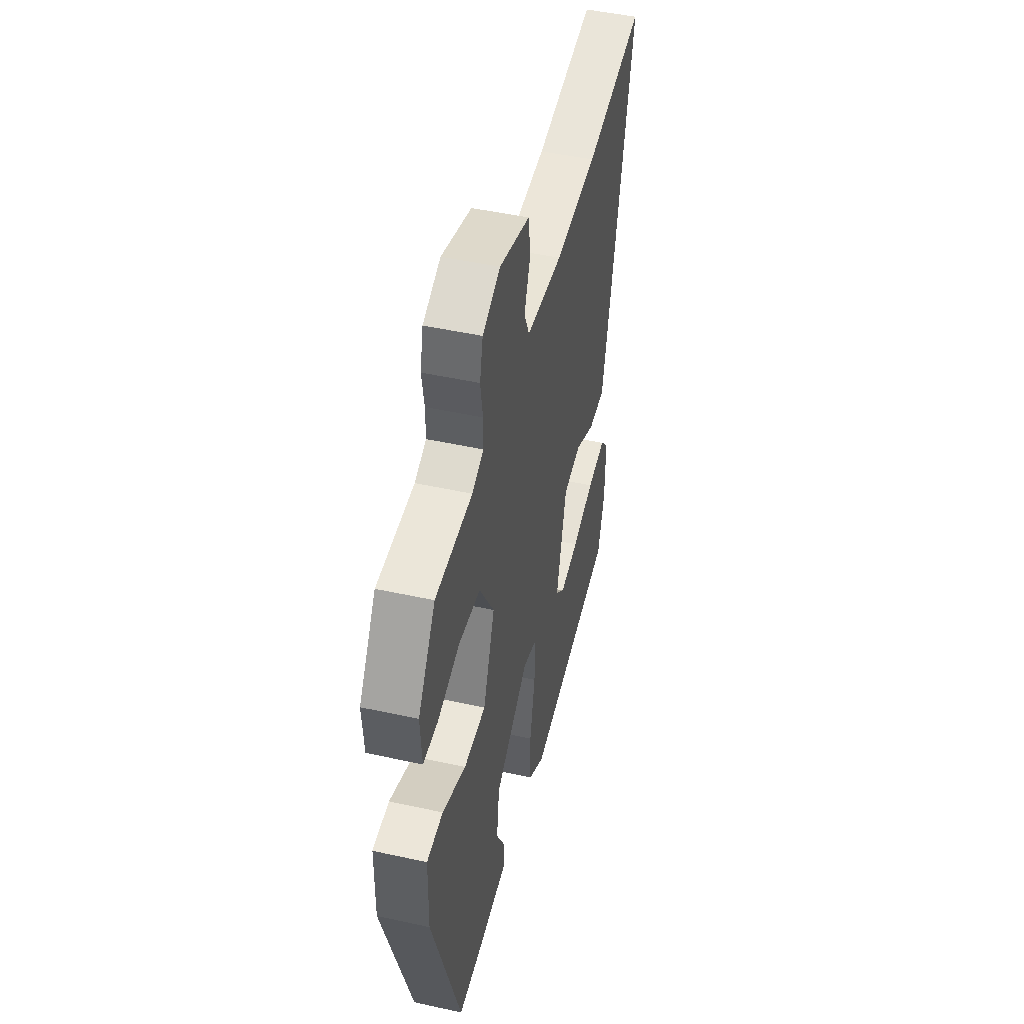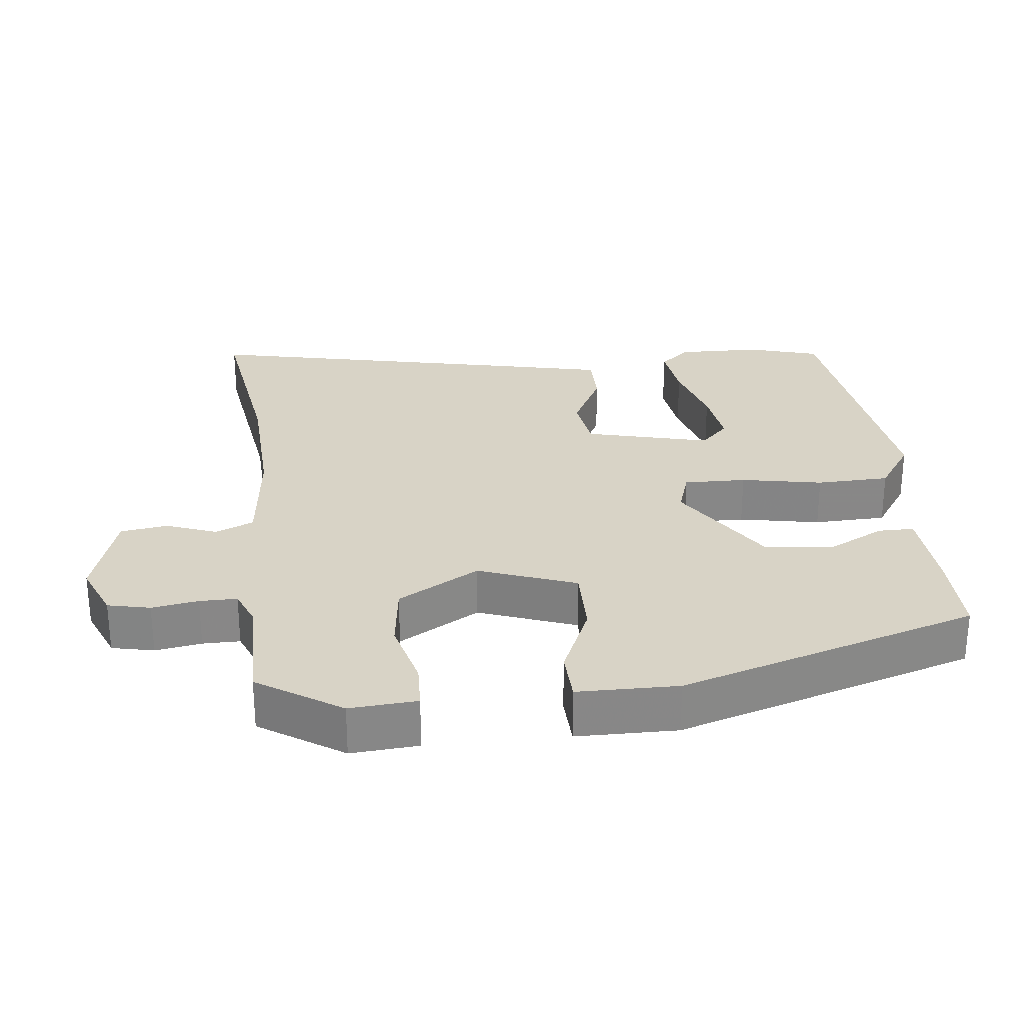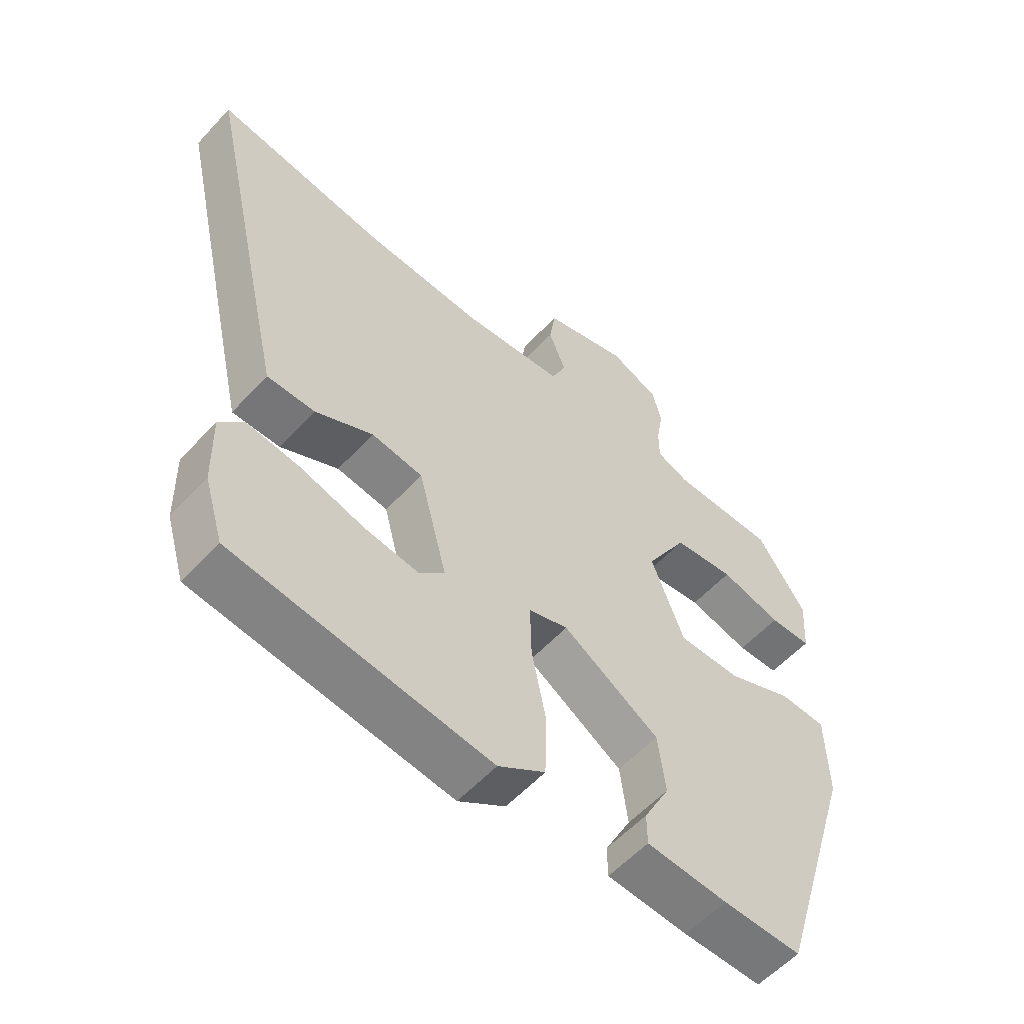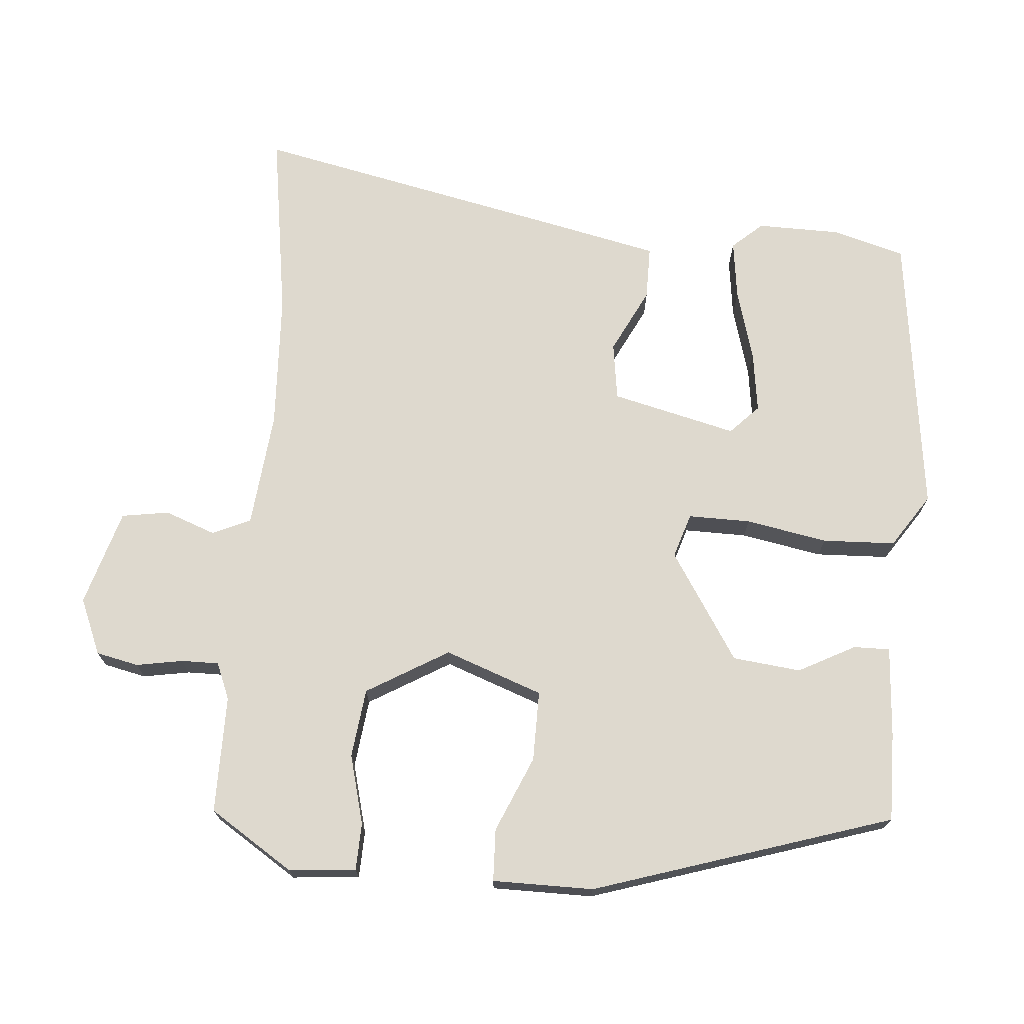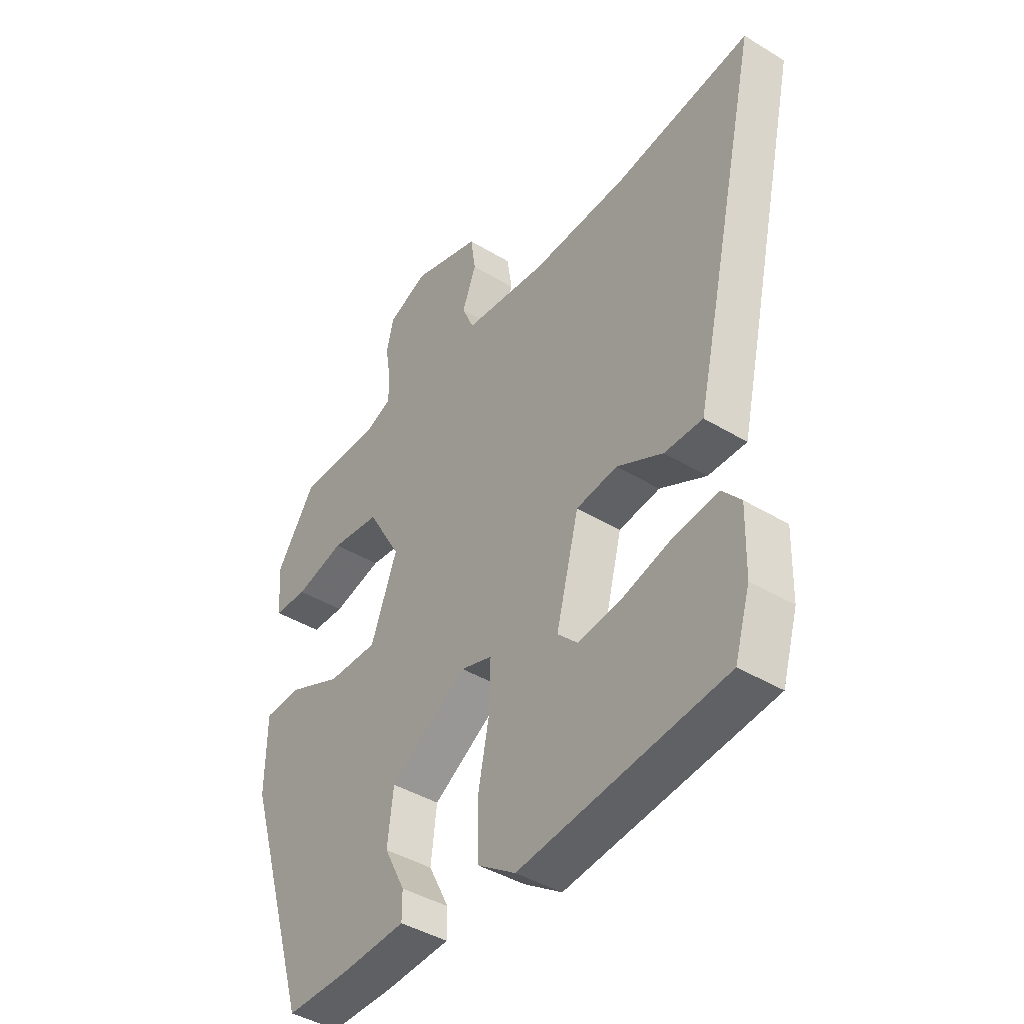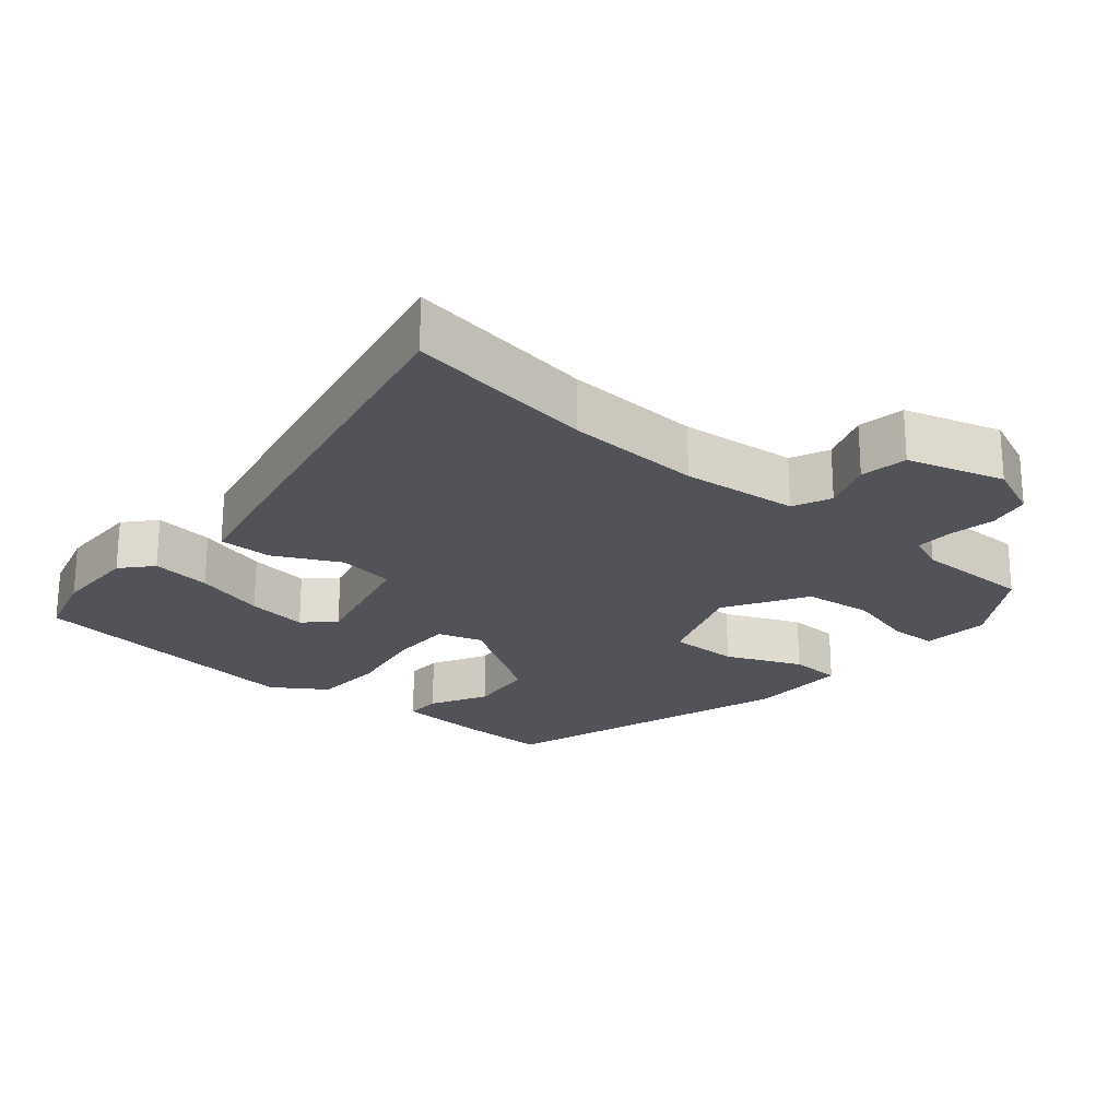
<metadata>
{"format":"obj","ext":"obj","renderer":"f3d","projection":"perspective","resolution":1024,"background":"white","views":[{"elev":48.0,"azim":103.9,"up":"+Z"},{"elev":27.8,"azim":83.3,"up":"+Y"},{"elev":-57.3,"azim":-42.1,"up":"+Z"},{"elev":71.5,"azim":94.0,"up":"+Y"},{"elev":-42.2,"azim":-126.1,"up":"+Z"},{"elev":-22.6,"azim":-41.1,"up":"+Y"}]}
</metadata>
<code>
v -0.5 0.07 -0.5
v -0.531 0.07 -0.397
v -0.534 0.07 -0.276
v -0.496 0.07 -0.232
v -0.41 0.07 -0.242
v -0.307 0.07 -0.27
v -0.219 0.07 -0.281
v -0.178 0.07 -0.24
v -0.224 0.07 -0.061
v -0.307 0.07 -0.05
v -0.4 0.07 -0.098
v -0.477 0.07 -0.099
v -0.513 0.07 0.058
v -0.616 0.07 0.516
v -0.342 0.07 0.478
v -0.147 0.07 0.471
v 0.02 0.07 0.49
v 0.044 0.07 0.545
v 0.016 0.07 0.618
v 0.026 0.07 0.686
v 0.164 0.07 0.729
v 0.245 0.07 0.696
v 0.259 0.07 0.635
v 0.248 0.07 0.568
v 0.248 0.07 0.514
v 0.301 0.07 0.493
v 0.47 0.07 0.495
v 0.549 0.07 0.376
v 0.542 0.07 0.279
v 0.474 0.07 0.276
v 0.374 0.07 0.301
v 0.275 0.07 0.288
v 0.207 0.07 0.17
v 0.26 0.07 0.03
v 0.361 0.07 0.032
v 0.469 0.07 0.08
v 0.544 0.07 0.078
v 0.546 0.07 -0.067
v 0.414 0.07 -0.498
v 0.287 0.07 -0.498
v 0.156 0.07 -0.491
v 0.156 0.07 -0.439
v 0.198 0.07 -0.357
v 0.186 0.07 -0.259
v 0.03 0.07 -0.162
v -0.034 0.07 -0.183
v -0.032 0.07 -0.273
v -0.009 0.07 -0.39
v -0.012 0.07 -0.495
v -0.088 0.07 -0.547
v -0.5 0 -0.5
v -0.531 0 -0.397
v -0.534 0 -0.276
v -0.496 0 -0.232
v -0.41 0 -0.242
v -0.307 0 -0.27
v -0.219 0 -0.281
v -0.178 0 -0.24
v -0.224 0 -0.061
v -0.307 0 -0.05
v -0.4 0 -0.098
v -0.477 0 -0.099
v -0.513 0 0.058
v -0.616 0 0.516
v -0.342 0 0.478
v -0.147 0 0.471
v 0.02 0 0.49
v 0.044 0 0.545
v 0.016 0 0.618
v 0.026 0 0.686
v 0.164 0 0.729
v 0.245 0 0.696
v 0.259 0 0.635
v 0.248 0 0.568
v 0.248 0 0.514
v 0.301 0 0.493
v 0.47 0 0.495
v 0.549 0 0.376
v 0.542 0 0.279
v 0.474 0 0.276
v 0.374 0 0.301
v 0.275 0 0.288
v 0.207 0 0.17
v 0.26 0 0.03
v 0.361 0 0.032
v 0.469 0 0.08
v 0.544 0 0.078
v 0.546 0 -0.067
v 0.414 0 -0.498
v 0.287 0 -0.498
v 0.156 0 -0.491
v 0.156 0 -0.439
v 0.198 0 -0.357
v 0.186 0 -0.259
v 0.03 0 -0.162
v -0.034 0 -0.183
v -0.032 0 -0.273
v -0.009 0 -0.39
v -0.012 0 -0.495
v -0.088 0 -0.547
f 47 48 49 50
f 46 47 50 1
f 40 41 42 43
f 40 43 44
f 39 40 44
f 38 39 44
f 35 36 37 38
f 34 35 38 44
f 33 34 44 45
f 28 29 30 31
f 26 27 28 31
f 25 26 31 32
f 21 22 23 24
f 21 24 25
f 18 19 20 21
f 17 18 21 25
f 16 17 25 32
f 12 13 14 15
f 10 11 12 15
f 9 10 15 16
f 8 9 16 32
f 3 4 5 6
f 3 6 7
f 2 3 7
f 1 2 7
f 46 1 7
f 33 45 46
f 8 32 33 46
f 7 8 46
f 100 99 98 97
f 51 100 97 96
f 93 92 91 90
f 94 93 90
f 94 90 89
f 94 89 88
f 88 87 86 85
f 94 88 85 84
f 95 94 84 83
f 81 80 79 78
f 81 78 77 76
f 82 81 76 75
f 74 73 72 71
f 75 74 71
f 71 70 69 68
f 75 71 68 67
f 82 75 67 66
f 65 64 63 62
f 65 62 61 60
f 66 65 60 59
f 82 66 59 58
f 56 55 54 53
f 57 56 53
f 57 53 52
f 57 52 51
f 57 51 96
f 96 95 83
f 96 83 82 58
f 96 58 57
f 1 51 52 2
f 2 52 53 3
f 3 53 54 4
f 4 54 55 5
f 5 55 56 6
f 6 56 57 7
f 7 57 58 8
f 8 58 59 9
f 9 59 60 10
f 10 60 61 11
f 11 61 62 12
f 12 62 63 13
f 13 63 64 14
f 14 64 65 15
f 15 65 66 16
f 16 66 67 17
f 17 67 68 18
f 18 68 69 19
f 19 69 70 20
f 20 70 71 21
f 21 71 72 22
f 22 72 73 23
f 23 73 74 24
f 24 74 75 25
f 25 75 76 26
f 26 76 77 27
f 27 77 78 28
f 28 78 79 29
f 29 79 80 30
f 30 80 81 31
f 31 81 82 32
f 32 82 83 33
f 33 83 84 34
f 34 84 85 35
f 35 85 86 36
f 36 86 87 37
f 37 87 88 38
f 38 88 89 39
f 39 89 90 40
f 40 90 91 41
f 41 91 92 42
f 42 92 93 43
f 43 93 94 44
f 44 94 95 45
f 45 95 96 46
f 46 96 97 47
f 47 97 98 48
f 48 98 99 49
f 49 99 100 50
f 50 100 51 1

</code>
